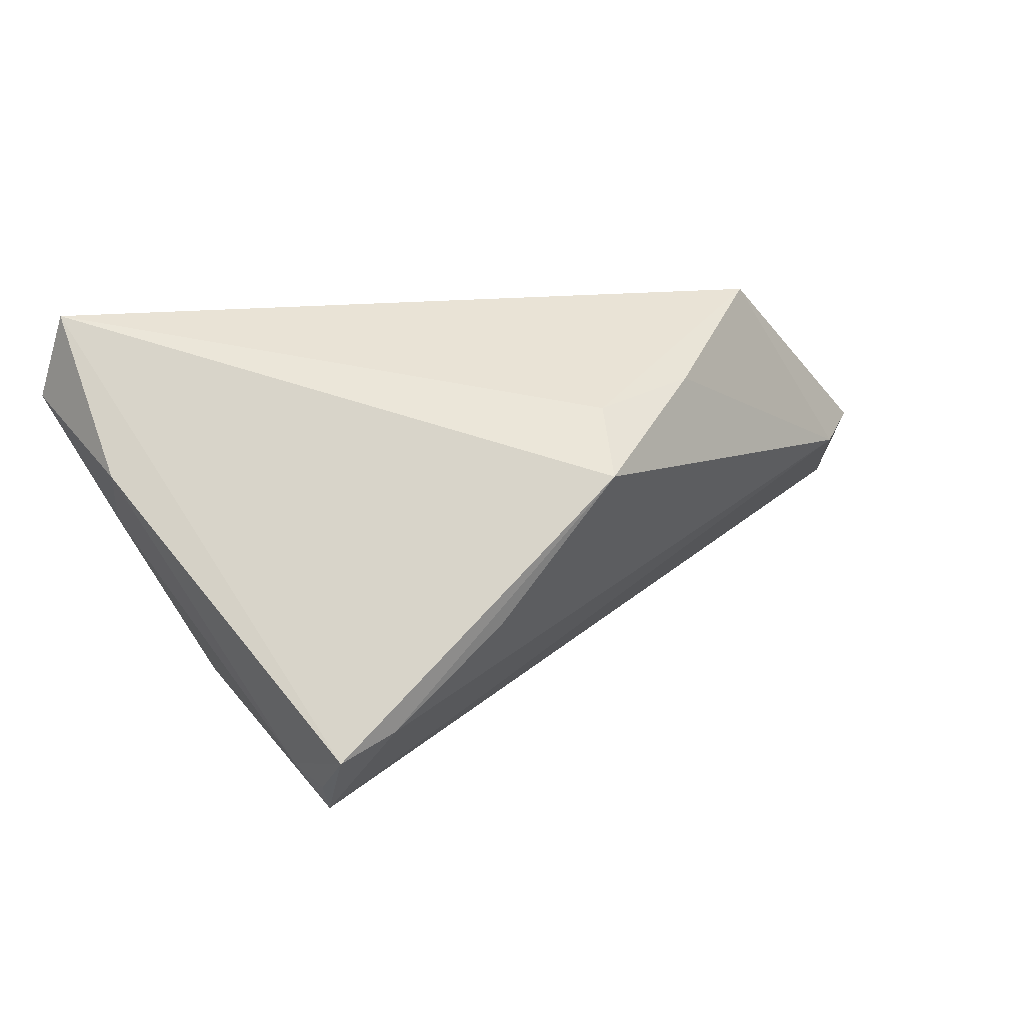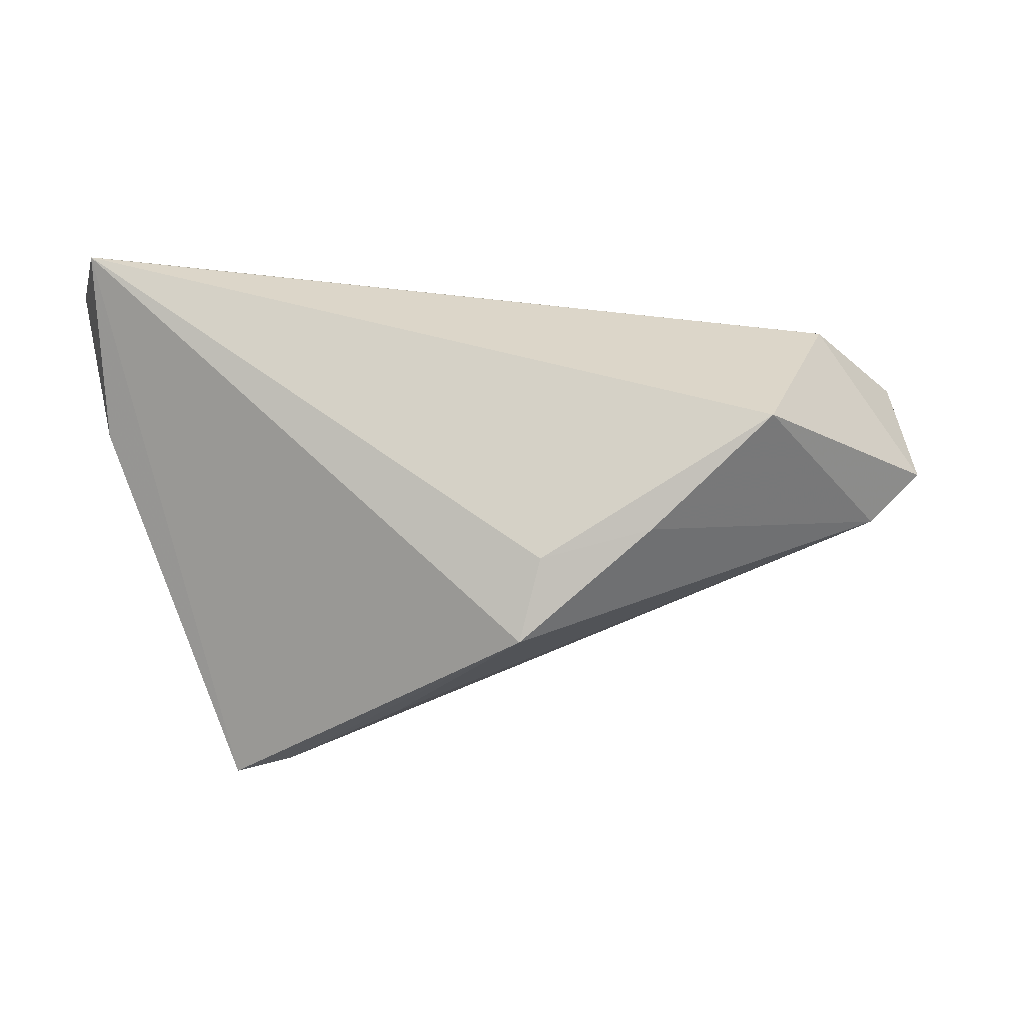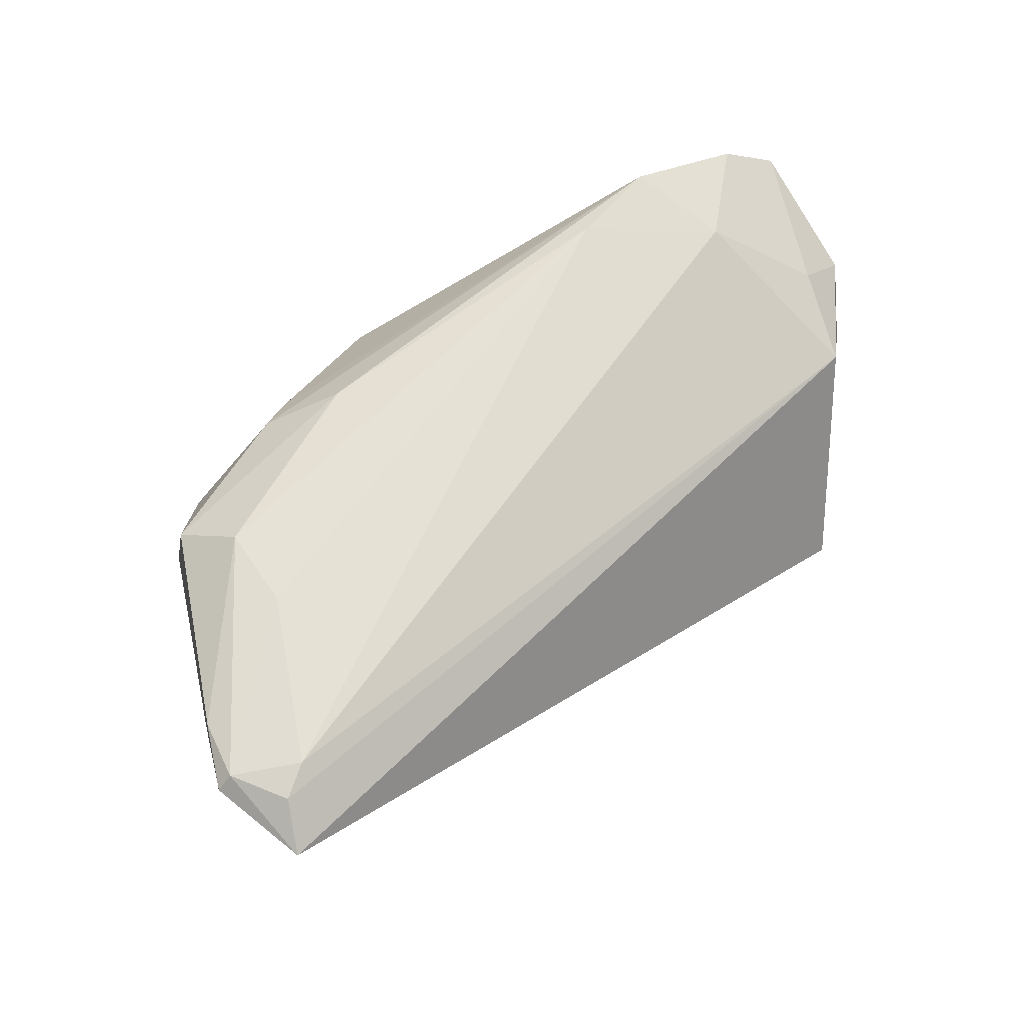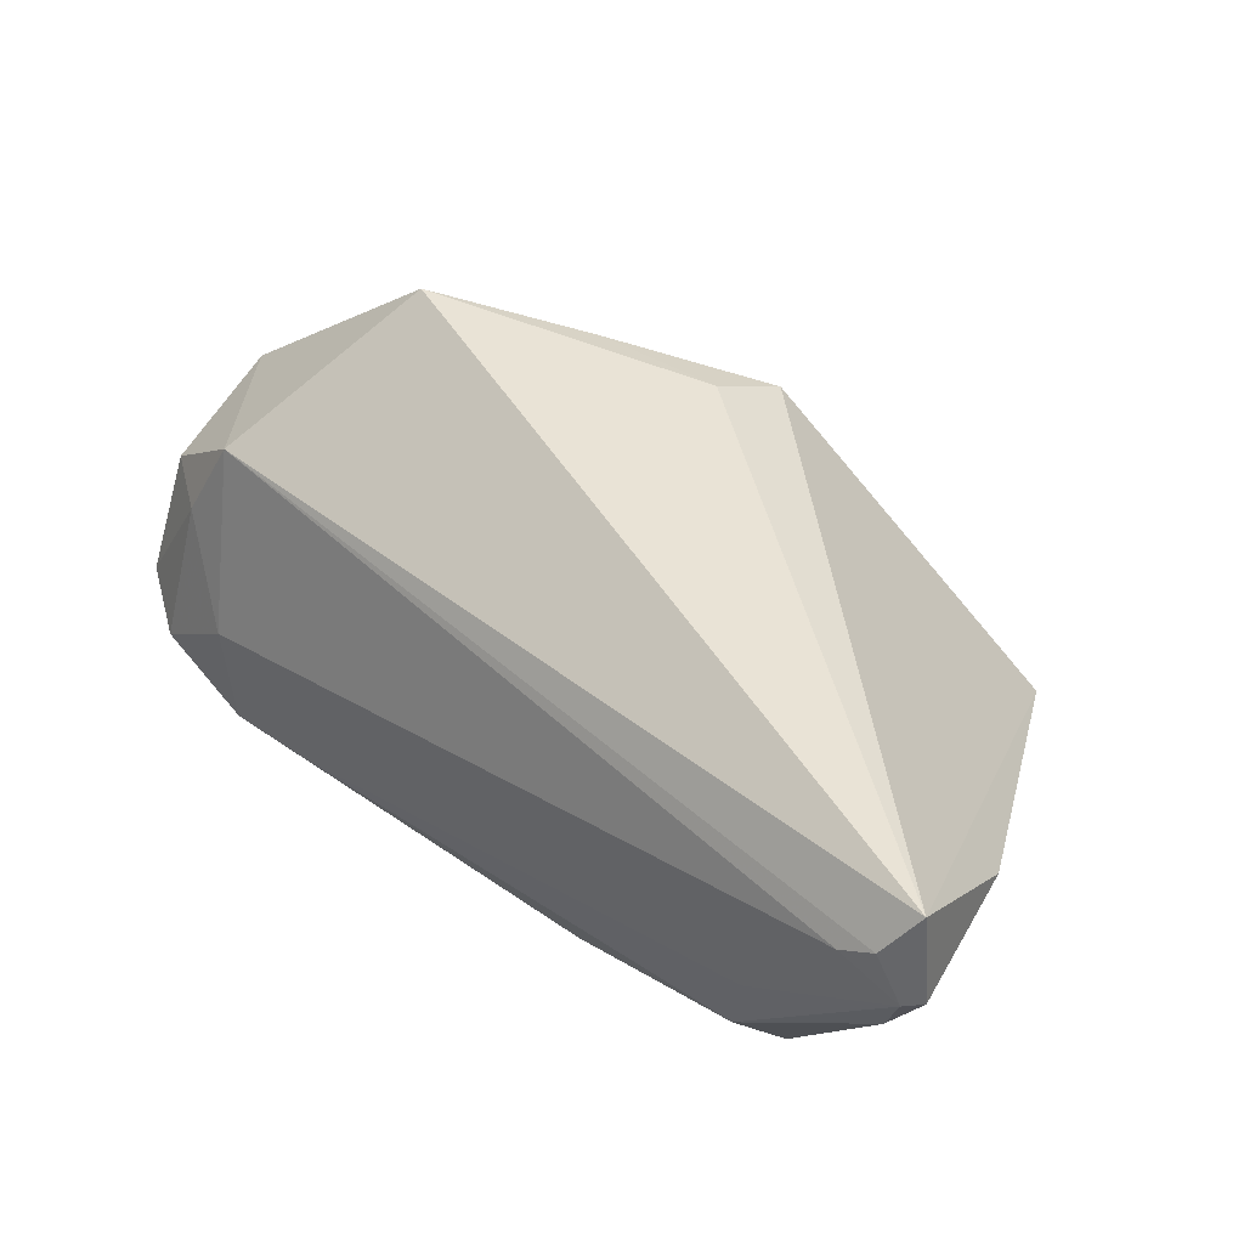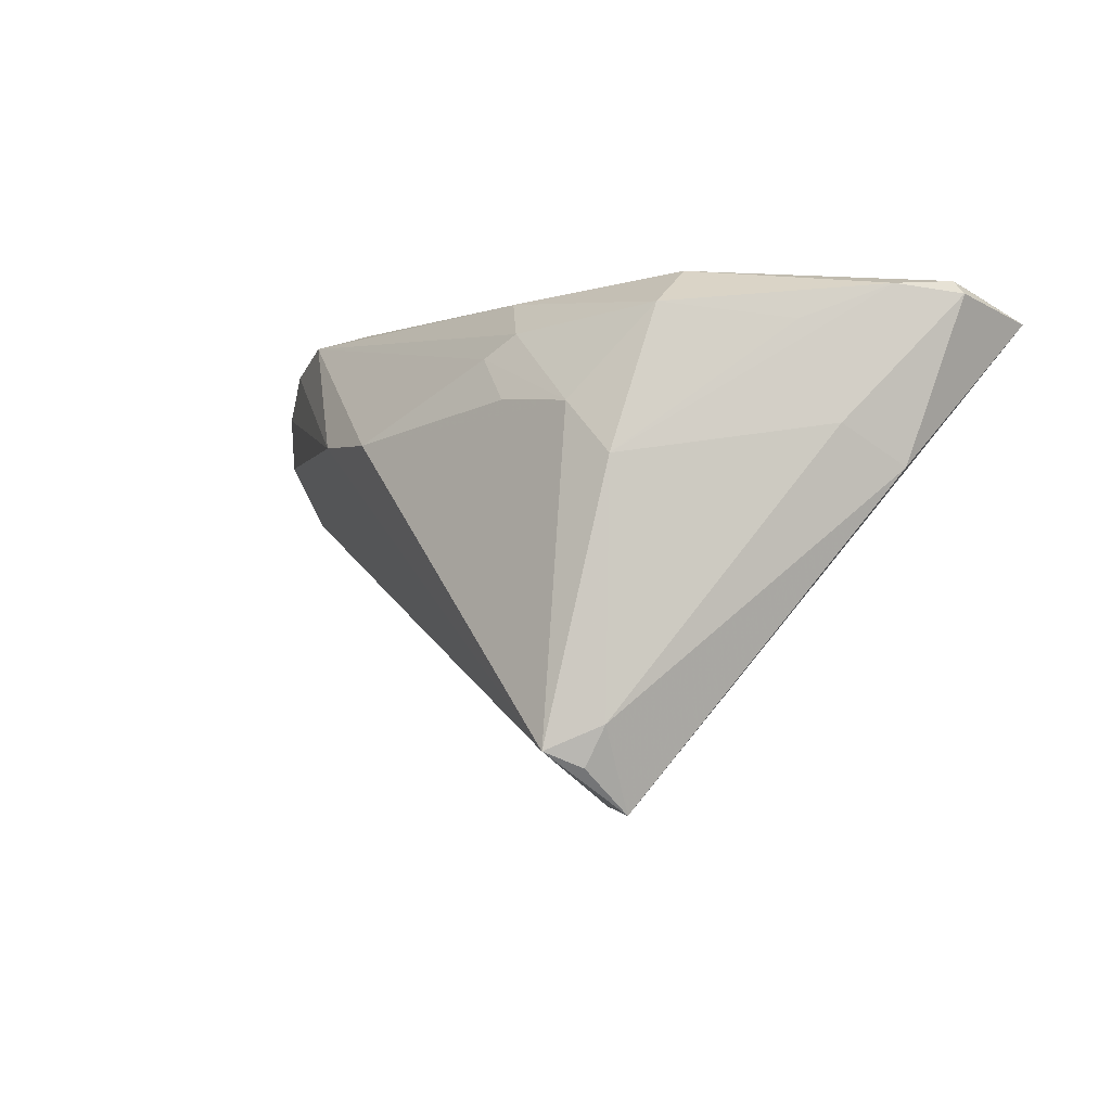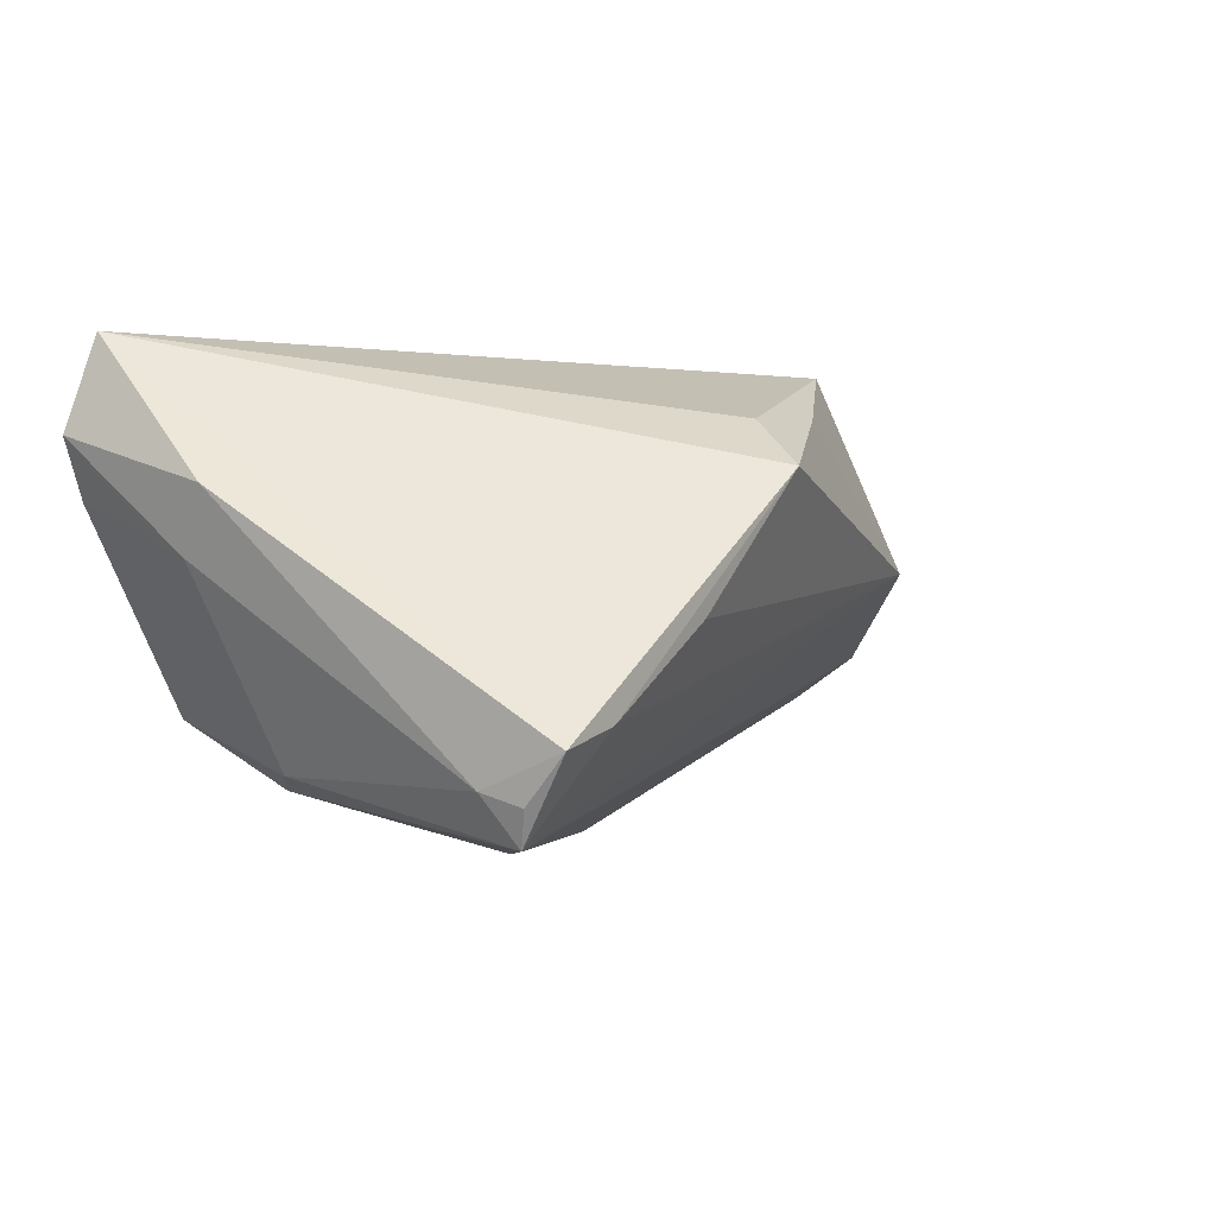
<metadata>
{"format":"obj","ext":"obj","renderer":"f3d","projection":"perspective","resolution":1024,"background":"white","views":[{"elev":21.9,"azim":-27.9,"up":"+Z"},{"elev":57.8,"azim":-3.5,"up":"+Z"},{"elev":63.2,"azim":-38.2,"up":"+Y"},{"elev":55.9,"azim":-142.5,"up":"+Z"},{"elev":-2.8,"azim":-121.2,"up":"+Y"},{"elev":-1.1,"azim":-47.9,"up":"+Z"}]}
</metadata>
<code>
v -0.01655 -0.02834 -0.001742
v -0.03125 -0.02914 -0.01223
v -0.03904 -0.02447 -0.02006
v -0.04079 0.008658 -0.01807
v -0.05432 0.02806 0.01764
v -0.003663 0.01201 -0.02875
v -0.02564 0.01557 -0.02248
v -0.05134 0.01215 0.004534
v 0.04724 0.02672 -0.01369
v -0.03865 -0.02963 -0.01444
v 0.03457 0.02907 -0.01675
v -0.05333 0.0243 0.02875
v -0.05074 0.02778 0.02382
v 0.04267 0.01649 0.01498
v -0.05613 0.02643 0.01769
v -0.04075 -0.0198 -0.01855
v -0.04131 0.02513 -0.01242
v 0.002244 -0.01993 0.02065
v 0.04647 0.01994 0.004585
v -0.04711 0.02863 0.02158
v 0.0535 0.01455 0.003352
v -0.04849 0.02341 0.001065
v -0.03783 0.02963 0.00366
v -0.01562 0.02812 -0.01518
v 0.05416 0.02146 -0.01181
v 0.05613 0.006505 -0.005864
v -0.02037 0.0207 -0.02177
v 0.009873 0.01293 -0.02686
v 0.03791 0.0267 -0.005209
v -0.02382 0.02329 -0.01959
v 0.02347 0.02963 -0.0144
v -0.03524 0.01469 -0.02007
v -0.05278 0.02746 0.01071
v 0.0475 -0.007471 0.004869
v 0.03191 -0.005889 0.02875
v 0.05467 -0.001126 0.005821
v -0.053 0.007578 0.01197
v 0.01618 -0.01723 0.02171
v -0.03713 0.02963 -0.005951
v 0.05432 0.0145 -0.01131
v -0.0008091 -0.02825 0.01483
v -0.03747 -0.02262 -0.02436
f 34 42 26
f 36 34 26
f 35 34 36
f 36 14 35
f 37 16 10
f 35 14 12
f 15 37 12
f 10 41 12
f 12 37 10
f 34 41 1
f 38 34 35
f 38 41 34
f 6 11 28
f 28 42 6
f 3 42 10
f 10 16 3
f 3 16 42
f 8 37 15
f 16 37 8
f 35 12 18
f 18 12 41
f 18 38 35
f 41 38 18
f 34 1 2
f 10 42 2
f 42 34 2
f 2 41 10
f 2 1 41
f 27 11 6
f 27 30 11
f 11 30 24
f 17 39 24
f 24 30 17
f 9 28 11
f 9 25 28
f 40 25 26
f 28 25 40
f 26 42 40
f 42 28 40
f 17 22 33
f 33 39 17
f 33 8 15
f 13 12 14
f 14 20 13
f 42 16 4
f 16 8 4
f 4 22 17
f 4 33 22
f 8 33 4
f 17 30 32
f 30 27 32
f 32 4 17
f 6 42 32
f 42 4 32
f 11 24 31
f 31 24 39
f 39 23 31
f 31 23 20
f 25 9 19
f 29 9 11
f 11 31 29
f 29 31 20
f 29 19 9
f 29 20 14
f 14 19 29
f 15 12 5
f 12 13 5
f 5 33 15
f 5 13 20
f 39 33 5
f 5 23 39
f 20 23 5
f 7 27 6
f 6 32 7
f 7 32 27
f 25 19 21
f 26 25 21
f 21 36 26
f 21 19 14
f 14 36 21

</code>
